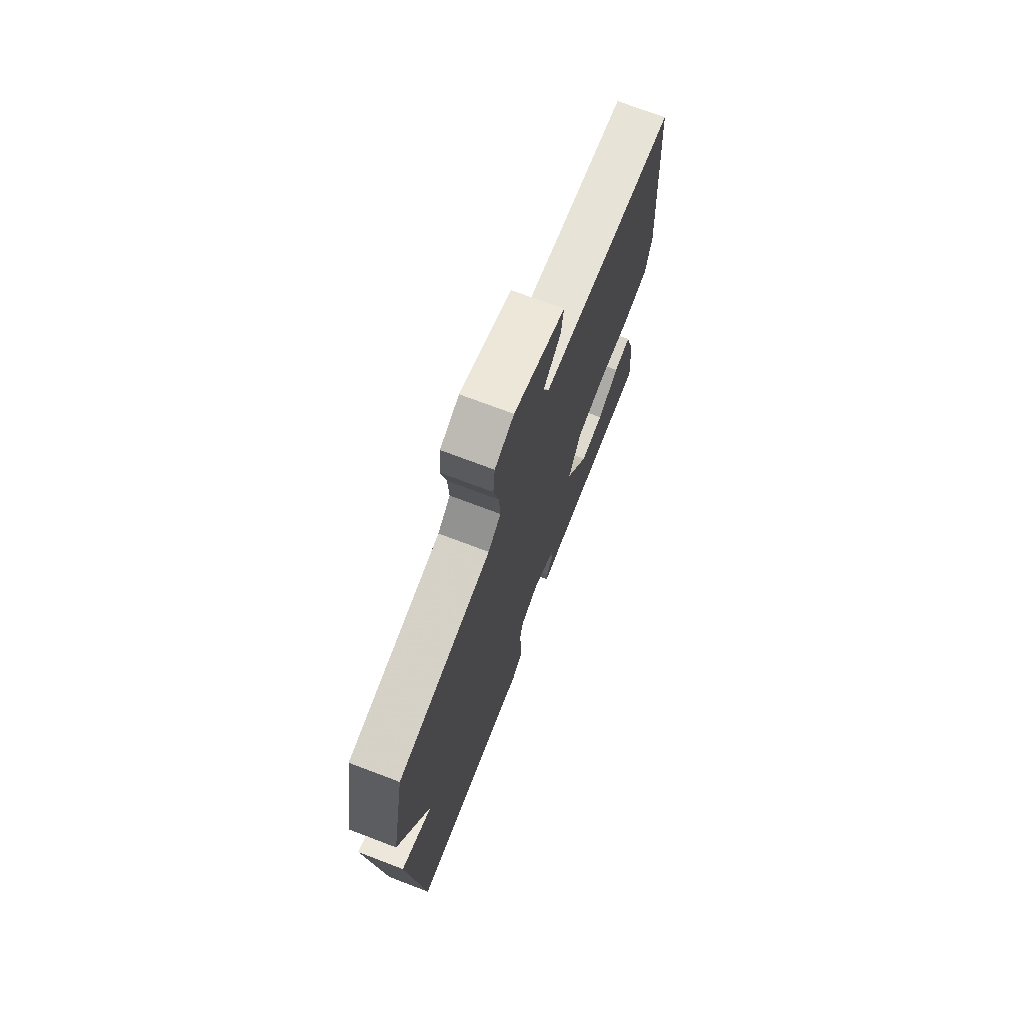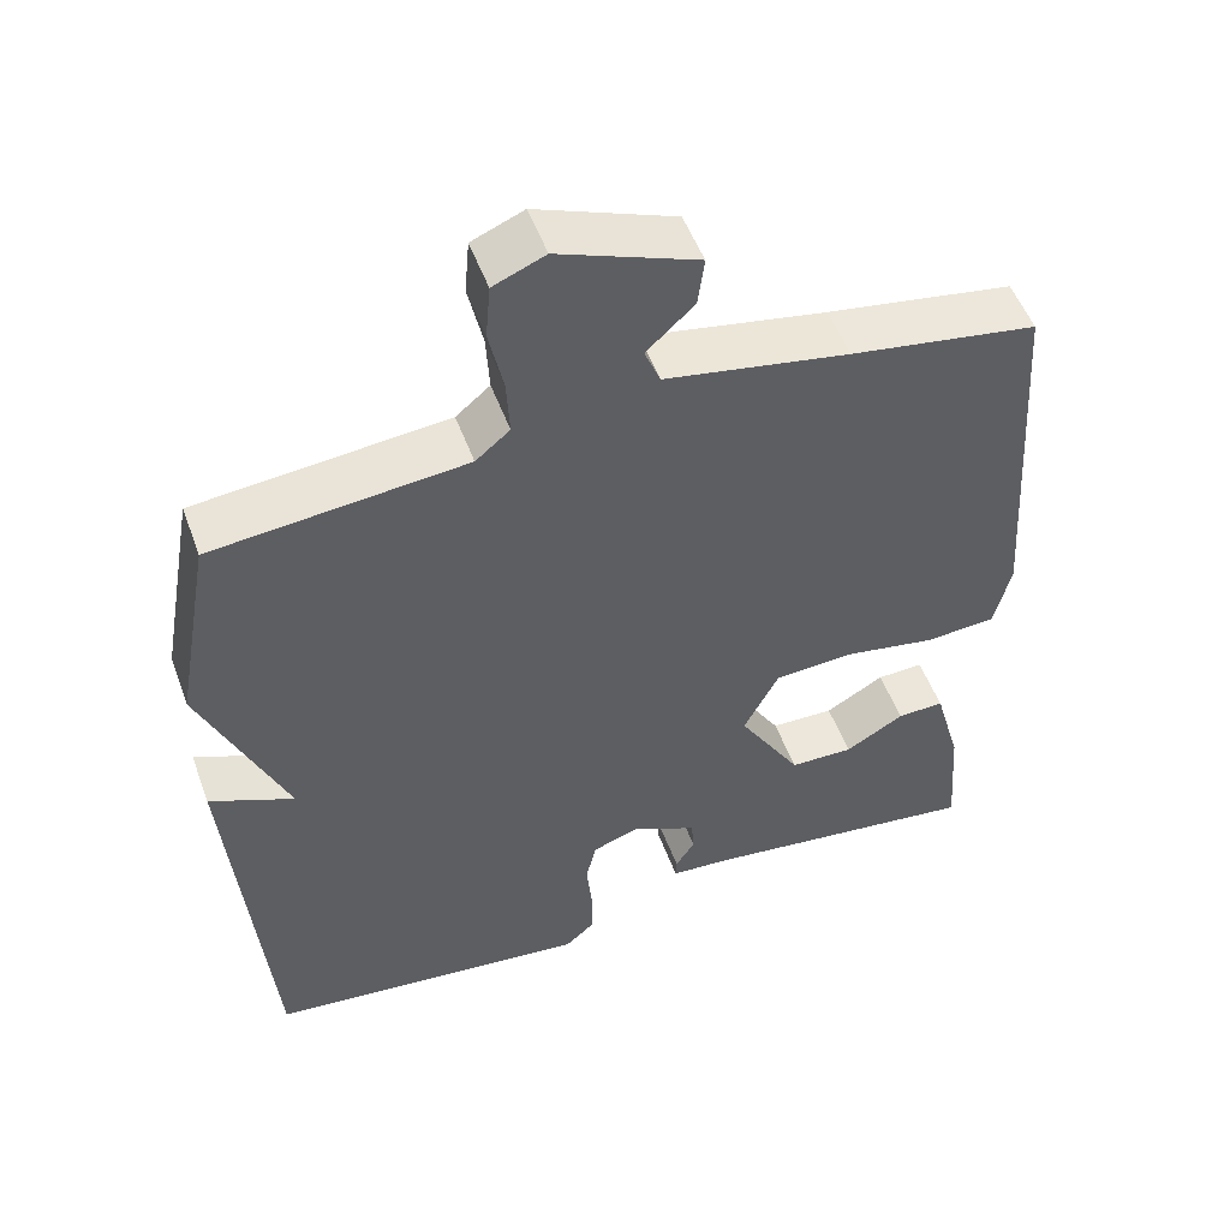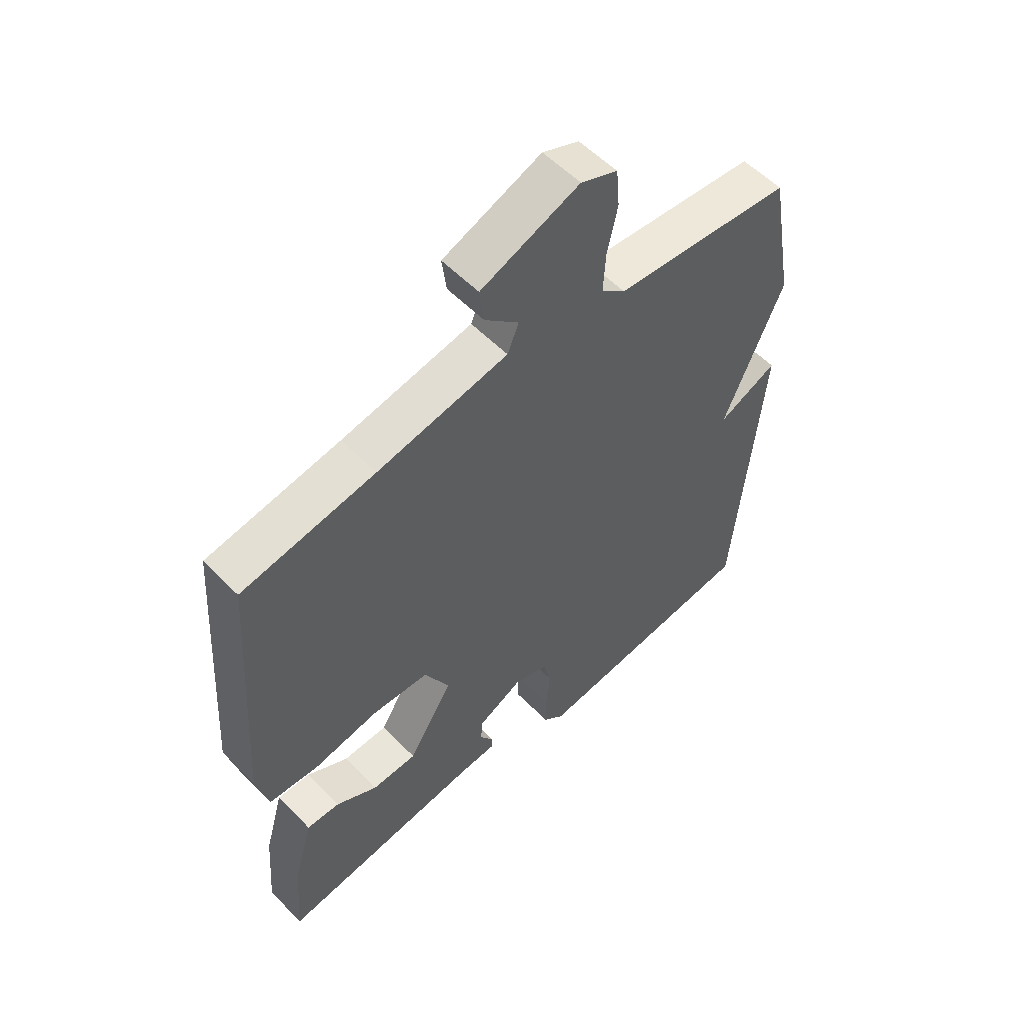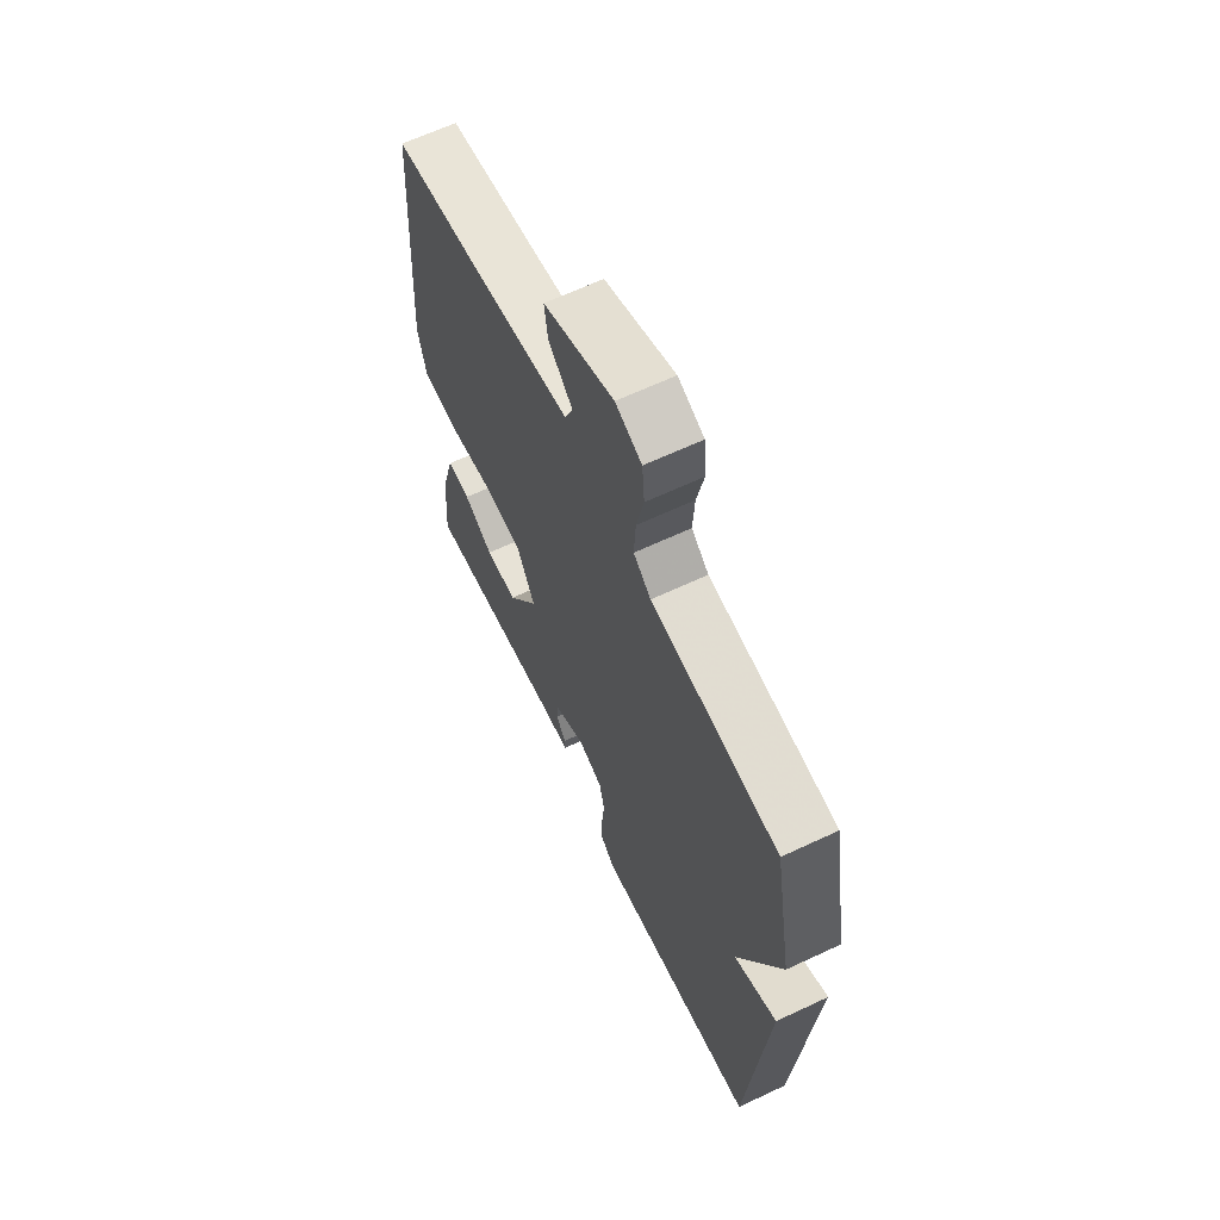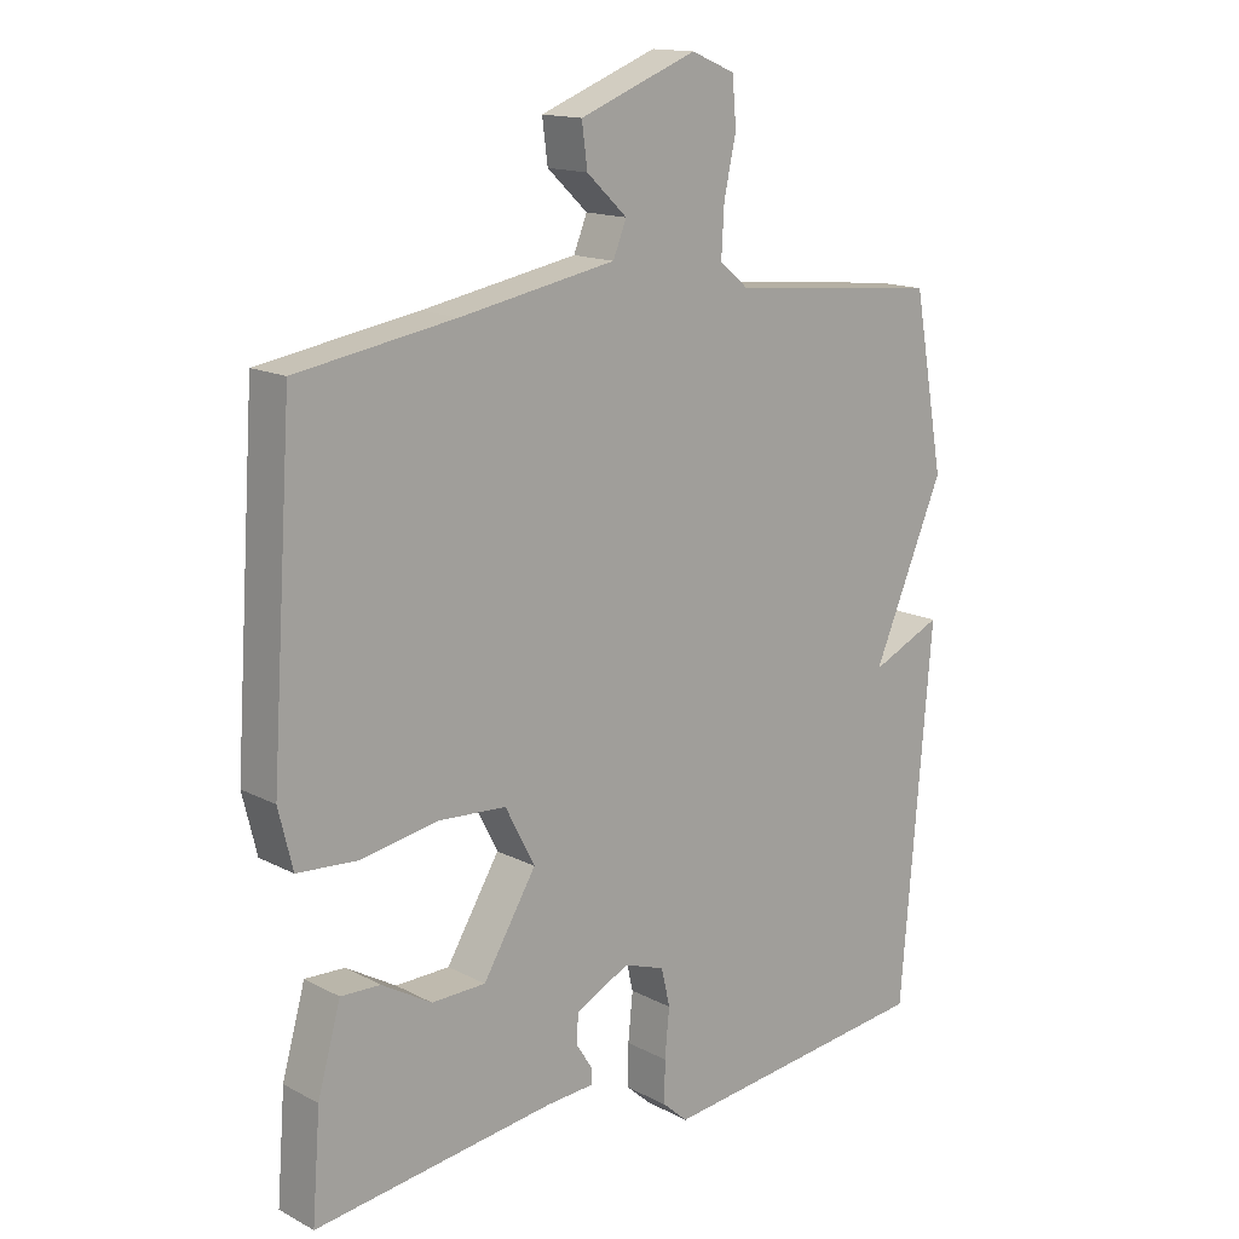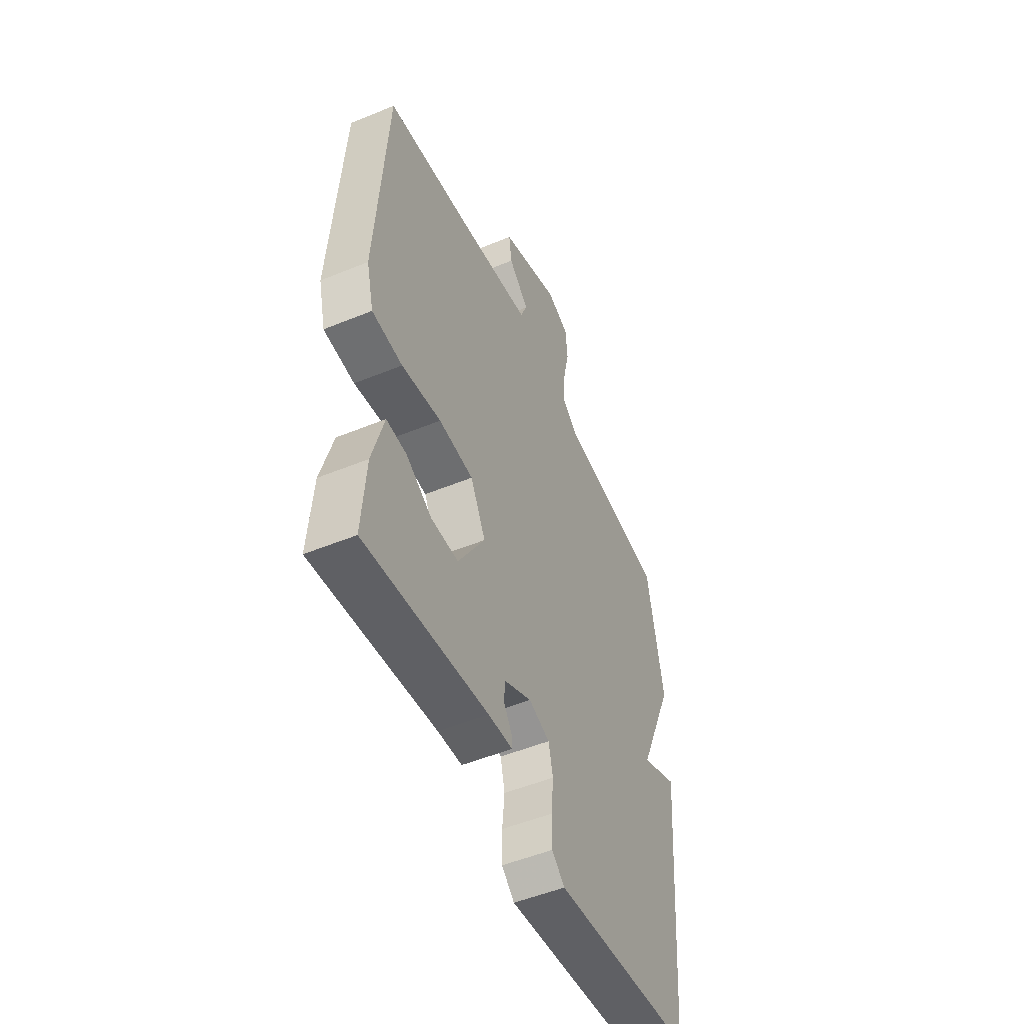
<metadata>
{"format":"obj","ext":"obj","renderer":"f3d","projection":"perspective","resolution":1024,"background":"white","views":[{"elev":72.6,"azim":-69.2,"up":"+Z"},{"elev":52.1,"azim":-20.0,"up":"+Z"},{"elev":55.9,"azim":136.7,"up":"+Z"},{"elev":64.6,"azim":-115.3,"up":"+Z"},{"elev":14.9,"azim":138.1,"up":"+Z"},{"elev":-51.2,"azim":114.1,"up":"+Z"}]}
</metadata>
<code>
v 0.5 0.07 0.5
v 0.532 0.07 0.027
v 0.511 0.07 -0.059
v 0.422 0.07 -0.065
v 0.307 0.07 -0.044
v 0.206 0.07 -0.05
v 0.162 0.07 -0.135
v 0.241 0.07 -0.265
v 0.321 0.07 -0.267
v 0.395 0.07 -0.224
v 0.454 0.07 -0.222
v 0.488 0.07 -0.344
v 0.5 0.07 -0.5
v 0.142 0.07 -0.453
v 0.071 0.07 -0.448
v 0.072 0.07 -0.424
v 0.096 0.07 -0.386
v 0.093 0.07 -0.344
v 0.013 0.07 -0.303
v -0.048 0.07 -0.324
v -0.061 0.07 -0.38
v -0.054 0.07 -0.451
v -0.054 0.07 -0.514
v -0.091 0.07 -0.547
v -0.5 0.07 -0.5
v -0.546 0.07 0.046
v -0.44 0.07 -0.002
v -0.546 0.07 0.246
v -0.5 0.07 0.5
v -0.184 0.07 0.53
v -0.141 0.07 0.566
v -0.145 0.07 0.638
v -0.163 0.07 0.721
v -0.157 0.07 0.79
v -0.092 0.07 0.817
v 0.082 0.07 0.749
v 0.074 0.07 0.687
v 0.014 0.07 0.631
v 0.034 0.07 0.582
v 0.265 0.07 0.539
v 0.5 0 0.5
v 0.532 0 0.027
v 0.511 0 -0.059
v 0.422 0 -0.065
v 0.307 0 -0.044
v 0.206 0 -0.05
v 0.162 0 -0.135
v 0.241 0 -0.265
v 0.321 0 -0.267
v 0.395 0 -0.224
v 0.454 0 -0.222
v 0.488 0 -0.344
v 0.5 0 -0.5
v 0.142 0 -0.453
v 0.071 0 -0.448
v 0.072 0 -0.424
v 0.096 0 -0.386
v 0.093 0 -0.344
v 0.013 0 -0.303
v -0.048 0 -0.324
v -0.061 0 -0.38
v -0.054 0 -0.451
v -0.054 0 -0.514
v -0.091 0 -0.547
v -0.5 0 -0.5
v -0.546 0 0.046
v -0.44 0 -0.002
v -0.546 0 0.246
v -0.5 0 0.5
v -0.184 0 0.53
v -0.141 0 0.566
v -0.145 0 0.638
v -0.163 0 0.721
v -0.157 0 0.79
v -0.092 0 0.817
v 0.082 0 0.749
v 0.074 0 0.687
v 0.014 0 0.631
v 0.034 0 0.582
v 0.265 0 0.539
f 36 37 38
f 35 36 38
f 34 35 38
f 33 34 38
f 32 33 38
f 31 32 38 39
f 30 31 39 40
f 40 1 2
f 30 40 2
f 29 30 2
f 28 29 2
f 27 28 2
f 25 26 27
f 24 25 27
f 23 24 27
f 22 23 27
f 21 22 27
f 14 15 16 17
f 14 17 18
f 12 13 14
f 11 12 14
f 10 11 14
f 9 10 14
f 8 9 14 18
f 7 8 18 19
f 2 3 4 5
f 2 5 6
f 27 2 6
f 20 21 27
f 19 20 27
f 7 19 27
f 6 7 27
f 78 77 76
f 78 76 75
f 78 75 74
f 78 74 73
f 78 73 72
f 79 78 72 71
f 80 79 71 70
f 42 41 80
f 42 80 70
f 42 70 69
f 42 69 68
f 42 68 67
f 67 66 65
f 67 65 64
f 67 64 63
f 67 63 62
f 67 62 61
f 57 56 55 54
f 58 57 54
f 54 53 52
f 54 52 51
f 54 51 50
f 54 50 49
f 58 54 49 48
f 59 58 48 47
f 45 44 43 42
f 46 45 42
f 46 42 67
f 67 61 60
f 67 60 59
f 67 59 47
f 67 47 46
f 1 41 42 2
f 2 42 43 3
f 3 43 44 4
f 4 44 45 5
f 5 45 46 6
f 6 46 47 7
f 7 47 48 8
f 8 48 49 9
f 9 49 50 10
f 10 50 51 11
f 11 51 52 12
f 12 52 53 13
f 13 53 54 14
f 14 54 55 15
f 15 55 56 16
f 16 56 57 17
f 17 57 58 18
f 18 58 59 19
f 19 59 60 20
f 20 60 61 21
f 21 61 62 22
f 22 62 63 23
f 23 63 64 24
f 24 64 65 25
f 25 65 66 26
f 26 66 67 27
f 27 67 68 28
f 28 68 69 29
f 29 69 70 30
f 30 70 71 31
f 31 71 72 32
f 32 72 73 33
f 33 73 74 34
f 34 74 75 35
f 35 75 76 36
f 36 76 77 37
f 37 77 78 38
f 38 78 79 39
f 39 79 80 40
f 40 80 41 1

</code>
